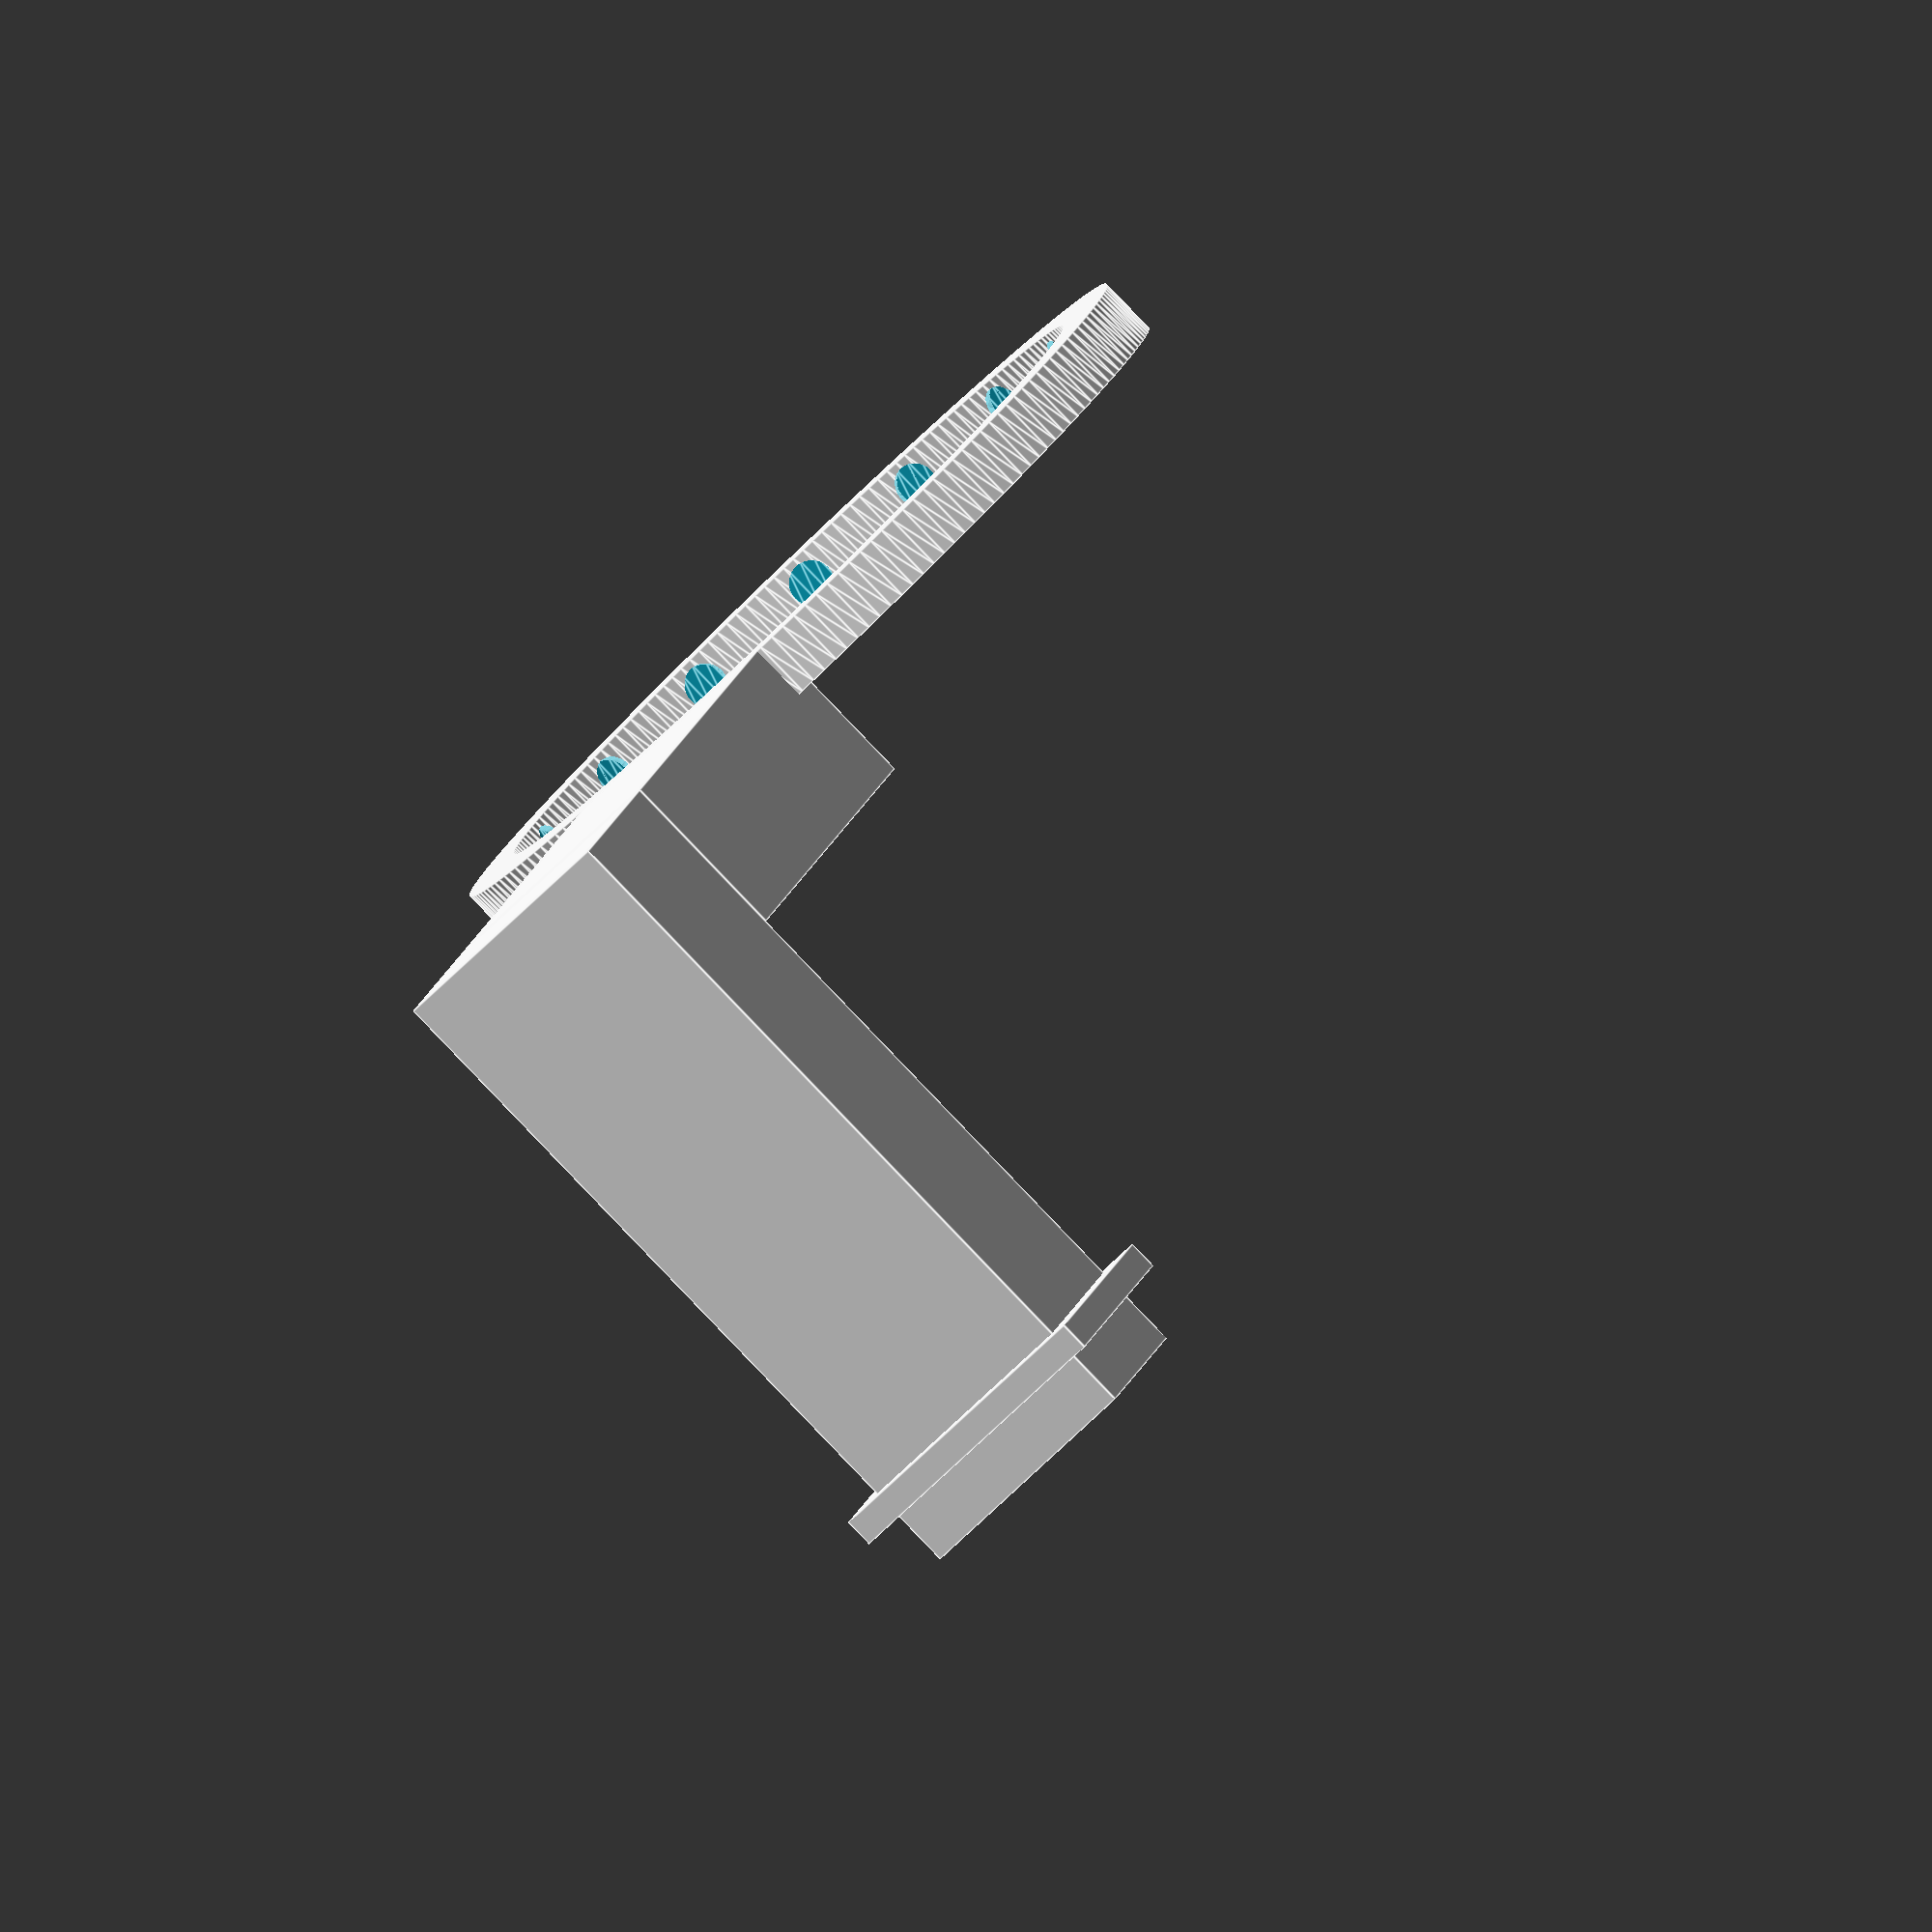
<openscad>
// Width of clamp to 3d printer
clampwidth = 56;

// Depth (must be big enough for the notch)
clampdepth = 15;

// Thickness of acrylic
acrylthick = 8.5;
// Amount the clamp is thicker than the acrylic
clampover = 1.5;
// Width of notch
notchwidth = 12;
// Depth of notch
notchdepth = 8;
// Screw offset from center (left and right)
screwofs = 20;
// Radius of screw holes
screwrad = 1.5;
// Outer radius of cooler ring
ringrad = 25;
// Thickness of cooler ring
ringsize = 4;
// Thickness of cooler ring wall
wallthick = 1;
// Number of air holes
numholes = 16;
// Size of air holes
holesize = wallthick / 2;
// Width of air shaft
shaftwidth = 17.3;
// Depth of air shaft
riserdepth = 12;
// Length of shaft from outer radius of cooler ring
shaftlen = 30;
// Height of riser for fan
riserheight = 50;

// Thickness of fan step around riser
stepthick = 2;
// Offset below top of riser for step
stepofs = 6;

res = 180;

module blower() {
	difference() {
		union() {
			// Create solid ring
			rotate_extrude(angle = 360, convexity = 2, $fn = res)
			    translate([ringrad, 0, 0]) square([ringsize, ringsize]);

			// Horizontal shaft to fan riser
			translate([-shaftwidth / 2, ringrad, 0]) cube([shaftwidth, shaftlen, riserdepth]);

			// Riser to fan
			translate([-shaftwidth / 2, ringrad + shaftlen, 0]) cube([shaftwidth, riserdepth, riserheight]);

			// Step to rest fan on
			translate([-shaftwidth / 2 - stepthick, ringrad + shaftlen - stepthick, riserheight - stepofs])
			    cube([shaftwidth + stepthick * 2, riserdepth + stepthick * 2, stepthick]);
		}

		union() {
			// Hollow out ring
			translate([0, 0, wallthick / 2]) rotate_extrude(angle = 360, convexity = 2, $fn = res)
			    translate([ringrad + wallthick / 2, 0, 0]) square([ringsize - wallthick, ringsize - wallthick]);

			// Hollow out horizontal shaft
			translate([-shaftwidth / 2 + wallthick, ringrad + wallthick, wallthick])
			    cube([shaftwidth - wallthick * 2, shaftlen - wallthick * 2 * 0, riserdepth - wallthick * 2]);

			// Hollow out riser
			translate([-shaftwidth / 2 + wallthick, ringrad + shaftlen + wallthick, wallthick])
			    cube([shaftwidth - wallthick * 2, riserdepth - wallthick * 2, riserheight - wallthick]);

			// Blow holes
			for (i = [0:numholes]) {
				rotate([0, 0, i * 360 / numholes]) translate([ringrad - 0.5, 0, ringsize / 2])
				    rotate([0, 90, 0]) cylinder(r = (ringsize - wallthick) / 2, h = wallthick, $fn = res);
			}
		}
	}
}

module clamp() {
	difference() {
		union() {
			// Main block
			cube([clampwidth, clampdepth, acrylthick + 2 * clampover]);
		}
		union() {
			// Notch
			translate([(clampwidth - notchwidth) / 2, clampdepth - notchdepth, clampover])
			    cube([notchwidth, notchdepth, acrylthick]);
			translate([clampwidth / 2 - screwofs, clampdepth, acrylthick / 2 + clampover])
			    rotate([90, 0, 0]) cylinder(h = clampdepth, r = screwrad, $fn = res);
			translate([clampwidth / 2 + screwofs, clampdepth, acrylthick / 2 + clampover])
			    rotate([90, 0, 0]) cylinder(h = clampdepth, r = screwrad, $fn = res);
		}
	}
}

//clamp();
//translate([0, 50, 0])
blower();

</openscad>
<views>
elev=266.0 azim=337.0 roll=316.2 proj=o view=edges
</views>
